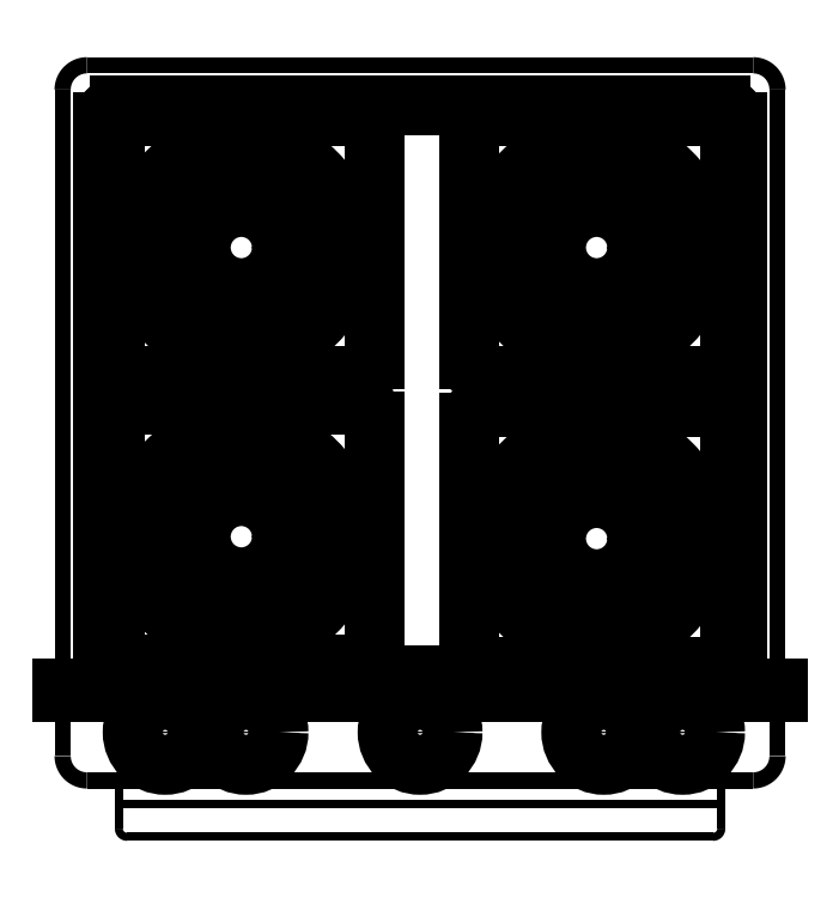
<metadata>
{"format":"dxf","ext":"dxf","renderer":"ezdxf+matplotlib","layout":"modelspace","background":"white","min_lineweight":24,"dpi":150}
</metadata>
<code>
0
SECTION
2
ENTITIES
0
POLYLINE
8
0
66
     1
10
0
20
0
30
0
70
     1
40
0.5
41
0.5
0
VERTEX
8
0
10
562.6
20
2278
30
0
0
VERTEX
8
0
10
562.6
20
2257
30
0
42
-0.4142
0
VERTEX
8
0
10
561.8
20
2256
30
0
0
VERTEX
8
0
10
541.3
20
2256
30
0
42
-0.4142
0
VERTEX
8
0
10
540.6
20
2257
30
0
0
VERTEX
8
0
10
540.6
20
2278
30
0
42
-0.4142
0
VERTEX
8
0
10
541.3
20
2278
30
0
0
VERTEX
8
0
10
561.8
20
2278
30
0
42
-0.4142
0
SEQEND
8
0
0
POLYLINE
8
0
66
     1
10
0
20
0
30
0
40
0.25
41
0.25
0
VERTEX
8
0
10
560.6
20
2255
30
0
42
0.4142
0
VERTEX
8
0
10
560.9
20
2255
30
0
42
0.4142
0
SEQEND
8
0
0
POLYLINE
8
0
66
     1
10
0
20
0
30
0
40
0.25
41
0.25
0
VERTEX
8
0
10
560.9
20
2255
30
0
0
VERTEX
8
0
10
560.9
20
2256
30
0
0
SEQEND
8
0
0
POLYLINE
8
0
66
     1
10
0
20
0
30
0
40
0.25
41
0.25
0
VERTEX
8
0
10
542.6
20
2255
30
0
0
VERTEX
8
0
10
560.6
20
2255
30
0
0
SEQEND
8
0
0
POLYLINE
8
0
66
     1
10
0
20
0
30
0
40
0.25
41
0.25
0
VERTEX
8
0
10
542.3
20
2256
30
0
0
VERTEX
8
0
10
560.9
20
2256
30
0
0
SEQEND
8
0
0
POLYLINE
8
0
66
     1
10
0
20
0
30
0
40
0.25
41
0.25
0
VERTEX
8
0
10
542.3
20
2255
30
0
42
0.4142
0
VERTEX
8
0
10
542.6
20
2255
30
0
42
0.4142
0
SEQEND
8
0
0
POLYLINE
8
0
66
     1
10
0
20
0
30
0
40
0.25
41
0.25
0
VERTEX
8
0
10
542.3
20
2256
30
0
0
VERTEX
8
0
10
542.3
20
2255
30
0
0
SEQEND
8
0
0
CIRCLE
8
0
10
557.2
20
2258
30
0
40
1
0
CIRCLE
8
0
10
557.2
20
2258
30
0
40
0.75
0
CIRCLE
8
0
10
546.2
20
2258
30
0
40
1
0
CIRCLE
8
0
10
546.2
20
2258
30
0
40
0.75
0
CIRCLE
8
0
10
559.7
20
2258
30
0
40
1
0
CIRCLE
8
0
10
559.7
20
2258
30
0
40
0.75
0
CIRCLE
8
0
10
543.7
20
2258
30
0
40
1
0
CIRCLE
8
0
10
543.7
20
2258
30
0
40
0.75
0
CIRCLE
8
0
10
551.6
20
2258
30
0
40
1
0
CIRCLE
8
0
10
551.6
20
2258
30
0
40
0.75
0
LINE
8
0
10
546.1
20
2269
30
0
11
546.1
21
2269
31
0
0
ARC
8
0
10
546.1
20
2273
30
0
40
3.25
50
274.2
51
355.8
0
ARC
8
0
10
546.1
20
2273
30
0
40
3
50
274.3
51
355.7
0
ARC
8
0
10
546.1
20
2273
30
0
40
3.25
50
184.2
51
265.8
0
ARC
8
0
10
546.1
20
2273
30
0
40
3
50
184.3
51
265.7
0
LINE
8
0
10
546.1
20
2269
30
0
11
546.1
21
2271
31
0
0
LINE
8
0
10
549.5
20
2273
30
0
11
549.6
21
2273
31
0
0
ARC
8
0
10
546.1
20
2273
30
0
40
3.25
50
4.22
51
85.78
0
ARC
8
0
10
546.1
20
2273
30
0
40
3
50
4.274
51
85.73
0
LINE
8
0
10
549.5
20
2273
30
0
11
547.4
21
2273
31
0
0
LINE
8
0
10
542.7
20
2273
30
0
11
544.7
21
2273
31
0
0
ARC
8
0
10
546.1
20
2273
30
0
40
3
50
94.27
51
175.7
0
ARC
8
0
10
546.1
20
2273
30
0
40
3.25
50
94.22
51
175.8
0
LINE
8
0
10
542.7
20
2273
30
0
11
542.6
21
2273
31
0
0
LINE
8
0
10
546.1
20
2276
30
0
11
546.1
21
2274
31
0
0
LINE
8
0
10
546.1
20
2276
30
0
11
546.1
21
2276
31
0
0
LINE
8
0
10
541.8
20
2260
30
0
11
541.8
21
2277
31
0
0
ARC
8
0
10
542.3
20
2260
30
0
40
0.5
50
180
51
270
0
LINE
8
0
10
560.8
20
2260
30
0
11
542.3
21
2260
31
0
0
ARC
8
0
10
560.8
20
2260
30
0
40
0.5
50
270
51
0
0
LINE
8
0
10
561.3
20
2277
30
0
11
561.3
21
2260
31
0
0
ARC
8
0
10
560.8
20
2277
30
0
40
0.5
50
0
51
90
0
LINE
8
0
10
542.3
20
2277
30
0
11
560.8
21
2277
31
0
0
ARC
8
0
10
542.3
20
2277
30
0
40
0.5
50
90
51
180
0
ARC
8
0
10
549.7
20
2276
30
0
40
0.5
50
0
51
90
0
LINE
8
0
10
550.2
20
2276
30
0
11
550.2
21
2269
31
0
0
LINE
8
0
10
549.7
20
2277
30
0
11
542.7
21
2277
31
0
0
ARC
8
0
10
549.7
20
2269
30
0
40
0.5
50
270
51
0
0
LINE
8
0
10
549.7
20
2269
30
0
11
542.7
21
2269
31
0
0
ARC
8
0
10
542.7
20
2269
30
0
40
0.5
50
180
51
270
0
LINE
8
0
10
542.2
20
2276
30
0
11
542.2
21
2269
31
0
0
ARC
8
0
10
542.7
20
2276
30
0
40
0.5
50
90
51
180
0
ARC
8
0
10
543
20
2273
30
0
40
0.4092
50
142.3
51
217.7
0
ARC
8
0
10
544.6
20
2273
30
0
40
0.1523
50
304.8
51
55.15
0
LINE
8
0
10
542.7
20
2273
30
0
11
544.7
21
2273
31
0
0
LINE
8
0
10
542.7
20
2273
30
0
11
544.7
21
2273
31
0
0
LINE
8
0
10
549.5
20
2273
30
0
11
547.5
21
2273
31
0
0
LINE
8
0
10
549.5
20
2273
30
0
11
547.5
21
2273
31
0
0
ARC
8
0
10
547.6
20
2273
30
0
40
0.1523
50
124.8
51
235.2
0
ARC
8
0
10
549.2
20
2273
30
0
40
0.4092
50
322.3
51
37.65
0
ARC
8
0
10
546.1
20
2276
30
0
40
0.4092
50
52.35
51
127.7
0
ARC
8
0
10
546.1
20
2274
30
0
40
0.1523
50
214.8
51
325.2
0
LINE
8
0
10
545.8
20
2276
30
0
11
546
21
2274
31
0
0
LINE
8
0
10
546.3
20
2276
30
0
11
546.2
21
2274
31
0
0
LINE
8
0
10
545.8
20
2269
30
0
11
546
21
2271
31
0
0
LINE
8
0
10
546.3
20
2269
30
0
11
546.2
21
2271
31
0
0
ARC
8
0
10
546.1
20
2271
30
0
40
0.1523
50
34.85
51
145.2
0
ARC
8
0
10
546.1
20
2270
30
0
40
0.4092
50
232.3
51
307.7
0
CIRCLE
8
0
10
546.1
20
2273
30
0
40
1.25
0
ARC
8
0
10
557
20
2273
30
0
40
3
50
184.3
51
265.7
0
ARC
8
0
10
557
20
2273
30
0
40
3.25
50
184.2
51
265.8
0
ARC
8
0
10
557
20
2273
30
0
40
3.25
50
94.22
51
175.8
0
ARC
8
0
10
557
20
2273
30
0
40
3
50
94.27
51
175.7
0
ARC
8
0
10
557
20
2273
30
0
40
3.25
50
4.22
51
85.78
0
ARC
8
0
10
557
20
2273
30
0
40
3
50
4.274
51
85.73
0
ARC
8
0
10
557
20
2273
30
0
40
3
50
274.3
51
355.7
0
ARC
8
0
10
557
20
2273
30
0
40
3.25
50
274.2
51
355.8
0
LINE
8
0
10
557.3
20
2269
30
0
11
557.1
21
2271
31
0
0
LINE
8
0
10
556.8
20
2269
30
0
11
556.9
21
2271
31
0
0
LINE
8
0
10
557
20
2269
30
0
11
557
21
2269
31
0
0
ARC
8
0
10
557
20
2270
30
0
40
0.4092
50
232.3
51
307.7
0
ARC
8
0
10
557
20
2271
30
0
40
0.1523
50
34.85
51
145.2
0
LINE
8
0
10
560.4
20
2273
30
0
11
558.4
21
2273
31
0
0
LINE
8
0
10
560.4
20
2273
30
0
11
558.4
21
2273
31
0
0
LINE
8
0
10
560.4
20
2273
30
0
11
560.5
21
2273
31
0
0
ARC
8
0
10
560.1
20
2273
30
0
40
0.4092
50
322.3
51
37.65
0
ARC
8
0
10
558.5
20
2273
30
0
40
0.1523
50
124.8
51
235.2
0
LINE
8
0
10
557
20
2276
30
0
11
557
21
2276
31
0
0
ARC
8
0
10
557
20
2276
30
0
40
0.4092
50
52.35
51
127.7
0
ARC
8
0
10
557
20
2274
30
0
40
0.1523
50
214.8
51
325.2
0
LINE
8
0
10
556.8
20
2276
30
0
11
556.9
21
2274
31
0
0
LINE
8
0
10
557.3
20
2276
30
0
11
557.1
21
2274
31
0
0
ARC
8
0
10
555.5
20
2273
30
0
40
0.1523
50
304.8
51
55.15
0
LINE
8
0
10
553.6
20
2273
30
0
11
555.6
21
2273
31
0
0
LINE
8
0
10
553.6
20
2273
30
0
11
555.6
21
2273
31
0
0
ARC
8
0
10
553.9
20
2273
30
0
40
0.4092
50
142.3
51
217.7
0
LINE
8
0
10
560.6
20
2277
30
0
11
553.6
21
2277
31
0
0
ARC
8
0
10
553.6
20
2276
30
0
40
0.5
50
90
51
180
0
ARC
8
0
10
560.6
20
2276
30
0
40
0.5
50
0
51
90
0
LINE
8
0
10
561.1
20
2276
30
0
11
561.1
21
2269
31
0
0
ARC
8
0
10
560.6
20
2269
30
0
40
0.5
50
270
51
0
0
LINE
8
0
10
560.6
20
2269
30
0
11
553.6
21
2269
31
0
0
ARC
8
0
10
553.6
20
2269
30
0
40
0.5
50
180
51
270
0
LINE
8
0
10
553.1
20
2276
30
0
11
553.1
21
2269
31
0
0
CIRCLE
8
0
10
557
20
2273
30
0
40
1.25
0
LINE
8
0
10
557
20
2276
30
0
11
557
21
2274
31
0
0
LINE
8
0
10
553.6
20
2273
30
0
11
553.5
21
2273
31
0
0
LINE
8
0
10
553.6
20
2273
30
0
11
555.7
21
2273
31
0
0
LINE
8
0
10
560.4
20
2273
30
0
11
558.4
21
2273
31
0
0
LINE
8
0
10
557
20
2269
30
0
11
557
21
2271
31
0
0
ARC
8
0
10
546.1
20
2264
30
0
40
3
50
184.3
51
265.7
0
ARC
8
0
10
546.1
20
2264
30
0
40
3.25
50
184.2
51
265.8
0
ARC
8
0
10
546.1
20
2264
30
0
40
3.25
50
94.22
51
175.8
0
ARC
8
0
10
546.1
20
2264
30
0
40
3
50
94.27
51
175.7
0
ARC
8
0
10
546.1
20
2264
30
0
40
3.25
50
4.22
51
85.78
0
ARC
8
0
10
546.1
20
2264
30
0
40
3
50
4.274
51
85.73
0
ARC
8
0
10
546.1
20
2264
30
0
40
3
50
274.3
51
355.7
0
ARC
8
0
10
546.1
20
2264
30
0
40
3.25
50
274.2
51
355.8
0
LINE
8
0
10
546.3
20
2261
30
0
11
546.2
21
2263
31
0
0
LINE
8
0
10
545.8
20
2261
30
0
11
546
21
2263
31
0
0
LINE
8
0
10
546.1
20
2261
30
0
11
546.1
21
2260
31
0
0
ARC
8
0
10
546.1
20
2261
30
0
40
0.4092
50
232.3
51
307.7
0
ARC
8
0
10
546.1
20
2262
30
0
40
0.1523
50
34.85
51
145.2
0
LINE
8
0
10
549.5
20
2264
30
0
11
547.5
21
2264
31
0
0
LINE
8
0
10
549.5
20
2264
30
0
11
547.5
21
2264
31
0
0
LINE
8
0
10
549.5
20
2264
30
0
11
549.6
21
2264
31
0
0
ARC
8
0
10
549.2
20
2264
30
0
40
0.4092
50
322.3
51
37.65
0
ARC
8
0
10
547.6
20
2264
30
0
40
0.1523
50
124.8
51
235.2
0
LINE
8
0
10
546.1
20
2267
30
0
11
546.1
21
2267
31
0
0
ARC
8
0
10
546.1
20
2267
30
0
40
0.4092
50
52.35
51
127.7
0
ARC
8
0
10
546.1
20
2265
30
0
40
0.1523
50
214.8
51
325.2
0
LINE
8
0
10
545.8
20
2267
30
0
11
546
21
2265
31
0
0
LINE
8
0
10
546.3
20
2267
30
0
11
546.2
21
2265
31
0
0
ARC
8
0
10
544.6
20
2264
30
0
40
0.1523
50
304.8
51
55.15
0
LINE
8
0
10
542.7
20
2264
30
0
11
544.7
21
2264
31
0
0
LINE
8
0
10
542.7
20
2264
30
0
11
544.7
21
2264
31
0
0
ARC
8
0
10
543
20
2264
30
0
40
0.4092
50
142.3
51
217.7
0
LINE
8
0
10
549.7
20
2268
30
0
11
542.7
21
2268
31
0
0
ARC
8
0
10
542.7
20
2267
30
0
40
0.5
50
90
51
180
0
ARC
8
0
10
549.7
20
2267
30
0
40
0.5
50
0
51
90
0
LINE
8
0
10
550.2
20
2267
30
0
11
550.2
21
2260
31
0
0
ARC
8
0
10
549.7
20
2260
30
0
40
0.5
50
270
51
0
0
LINE
8
0
10
549.7
20
2260
30
0
11
542.7
21
2260
31
0
0
ARC
8
0
10
542.7
20
2260
30
0
40
0.5
50
180
51
270
0
LINE
8
0
10
542.2
20
2267
30
0
11
542.2
21
2260
31
0
0
CIRCLE
8
0
10
546.1
20
2264
30
0
40
1.25
0
LINE
8
0
10
546.1
20
2267
30
0
11
546.1
21
2265
31
0
0
LINE
8
0
10
542.7
20
2264
30
0
11
542.6
21
2264
31
0
0
LINE
8
0
10
542.7
20
2264
30
0
11
544.7
21
2264
31
0
0
LINE
8
0
10
549.5
20
2264
30
0
11
547.4
21
2264
31
0
0
LINE
8
0
10
546.1
20
2261
30
0
11
546.1
21
2263
31
0
0
ARC
8
0
10
557
20
2264
30
0
40
3
50
184.3
51
265.7
0
ARC
8
0
10
557
20
2264
30
0
40
3.25
50
184.2
51
265.8
0
ARC
8
0
10
557
20
2264
30
0
40
3.25
50
94.22
51
175.8
0
ARC
8
0
10
557
20
2264
30
0
40
3
50
94.27
51
175.7
0
ARC
8
0
10
557
20
2264
30
0
40
3.25
50
4.22
51
85.78
0
ARC
8
0
10
557
20
2264
30
0
40
3
50
4.274
51
85.73
0
ARC
8
0
10
557
20
2264
30
0
40
3
50
274.3
51
355.7
0
ARC
8
0
10
557
20
2264
30
0
40
3.25
50
274.2
51
355.8
0
LINE
8
0
10
557.3
20
2260
30
0
11
557.1
21
2262
31
0
0
LINE
8
0
10
556.8
20
2260
30
0
11
556.9
21
2262
31
0
0
LINE
8
0
10
557
20
2260
30
0
11
557
21
2260
31
0
0
ARC
8
0
10
557
20
2261
30
0
40
0.4092
50
232.3
51
307.7
0
ARC
8
0
10
557
20
2262
30
0
40
0.1523
50
34.85
51
145.2
0
LINE
8
0
10
560.4
20
2264
30
0
11
558.4
21
2264
31
0
0
LINE
8
0
10
560.4
20
2264
30
0
11
558.4
21
2264
31
0
0
LINE
8
0
10
560.4
20
2264
30
0
11
560.5
21
2264
31
0
0
ARC
8
0
10
560.1
20
2264
30
0
40
0.4092
50
322.3
51
37.65
0
ARC
8
0
10
558.5
20
2264
30
0
40
0.1523
50
124.8
51
235.2
0
LINE
8
0
10
557
20
2267
30
0
11
557
21
2267
31
0
0
ARC
8
0
10
557
20
2267
30
0
40
0.4092
50
52.35
51
127.7
0
ARC
8
0
10
557
20
2265
30
0
40
0.1523
50
214.8
51
325.2
0
LINE
8
0
10
556.8
20
2267
30
0
11
556.9
21
2265
31
0
0
LINE
8
0
10
557.3
20
2267
30
0
11
557.1
21
2265
31
0
0
ARC
8
0
10
555.5
20
2264
30
0
40
0.1523
50
304.8
51
55.15
0
LINE
8
0
10
553.6
20
2264
30
0
11
555.6
21
2264
31
0
0
LINE
8
0
10
553.6
20
2264
30
0
11
555.6
21
2264
31
0
0
ARC
8
0
10
553.9
20
2264
30
0
40
0.4092
50
142.3
51
217.7
0
LINE
8
0
10
560.6
20
2268
30
0
11
553.6
21
2268
31
0
0
ARC
8
0
10
553.6
20
2267
30
0
40
0.5
50
90
51
180
0
ARC
8
0
10
560.6
20
2267
30
0
40
0.5
50
0
51
90
0
LINE
8
0
10
561.1
20
2267
30
0
11
561.1
21
2260
31
0
0
ARC
8
0
10
560.6
20
2260
30
0
40
0.5
50
270
51
0
0
LINE
8
0
10
560.6
20
2260
30
0
11
553.6
21
2260
31
0
0
ARC
8
0
10
553.6
20
2260
30
0
40
0.5
50
180
51
270
0
LINE
8
0
10
553.1
20
2267
30
0
11
553.1
21
2260
31
0
0
CIRCLE
8
0
10
557
20
2264
30
0
40
1.25
0
LINE
8
0
10
557
20
2267
30
0
11
557
21
2265
31
0
0
LINE
8
0
10
553.6
20
2264
30
0
11
553.5
21
2264
31
0
0
LINE
8
0
10
553.6
20
2264
30
0
11
555.7
21
2264
31
0
0
LINE
8
0
10
560.4
20
2264
30
0
11
558.4
21
2264
31
0
0
LINE
8
0
10
557
20
2260
30
0
11
557
21
2263
31
0
0
LINE
8
0
10
540.6
20
2259
30
0
11
562.6
21
2259
31
0
0
LINE
8
0
10
540.6
20
2259
30
0
11
562.6
21
2259
31
0
0
ENDSEC
0
EOF

</code>
